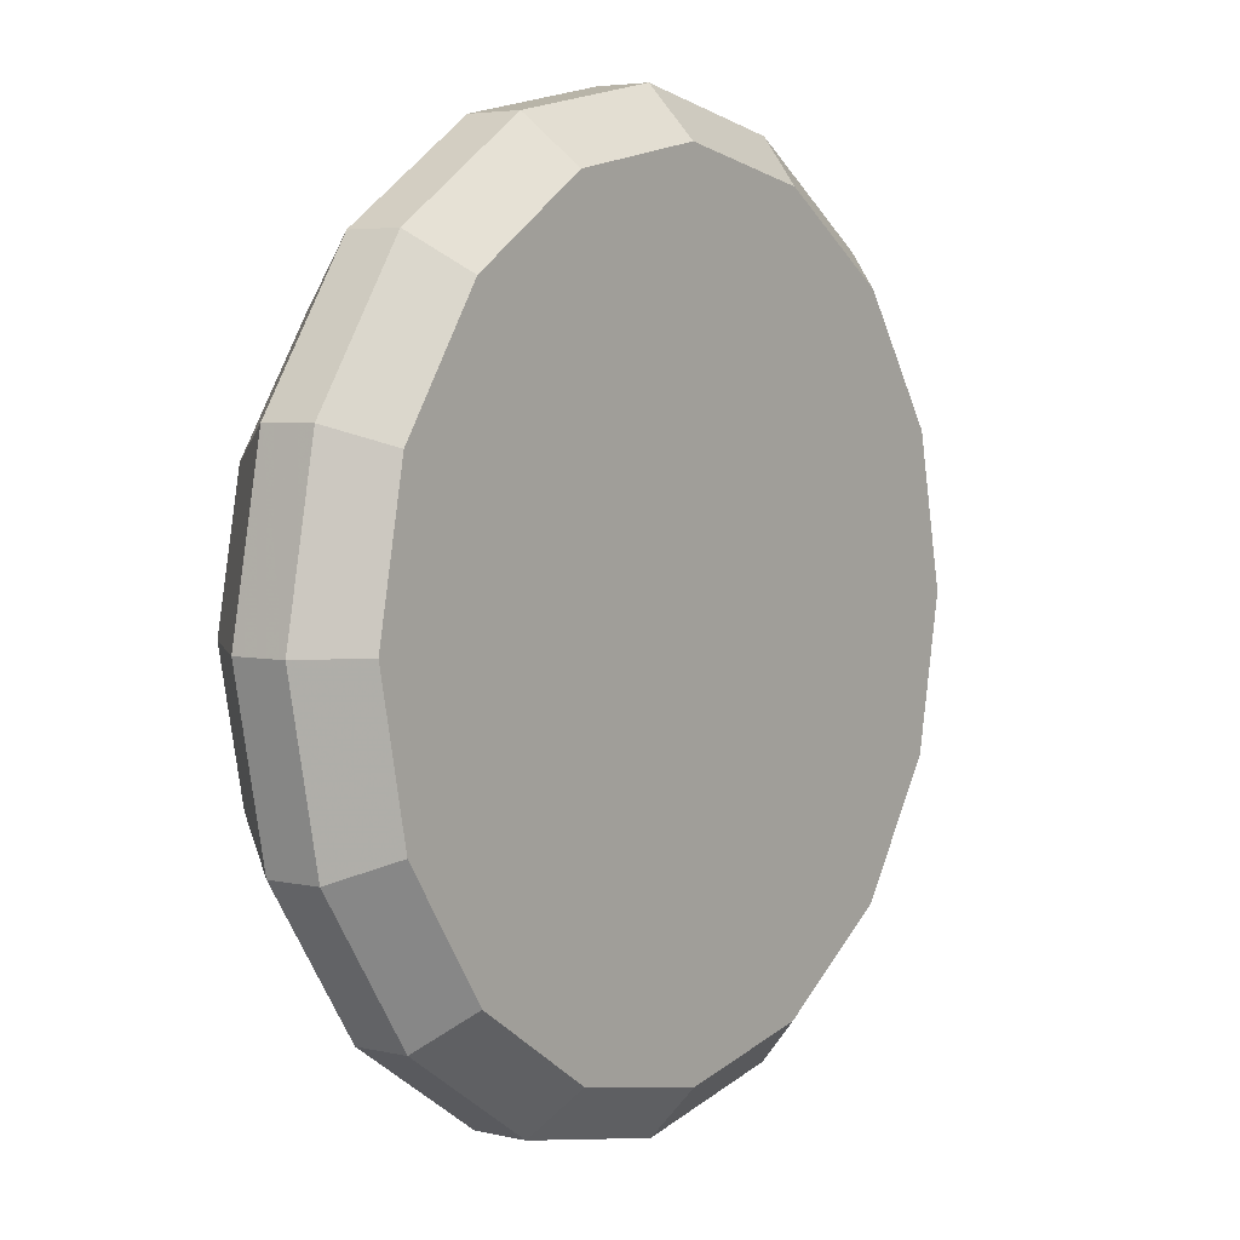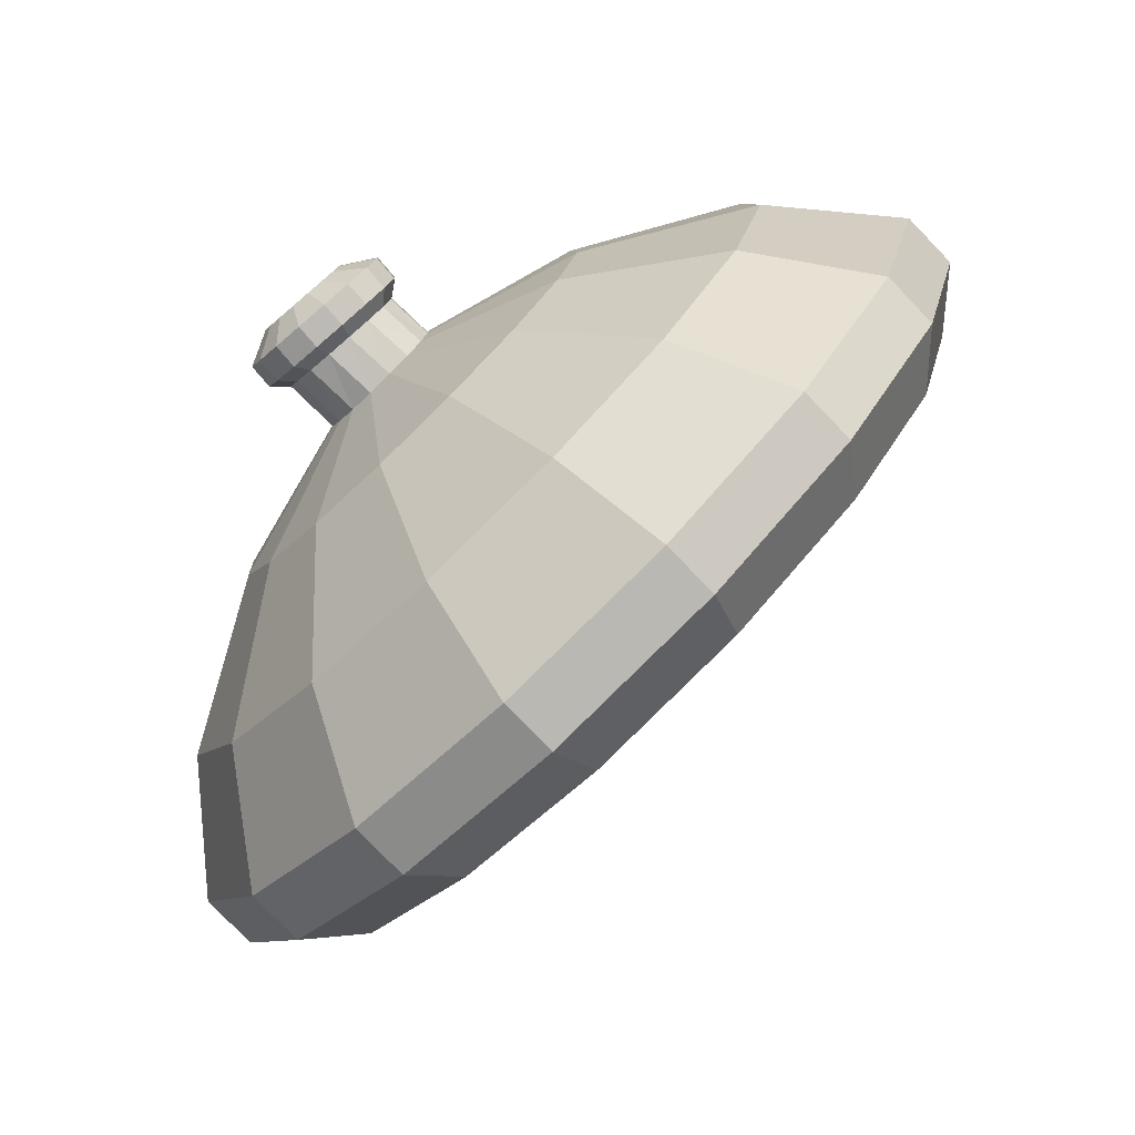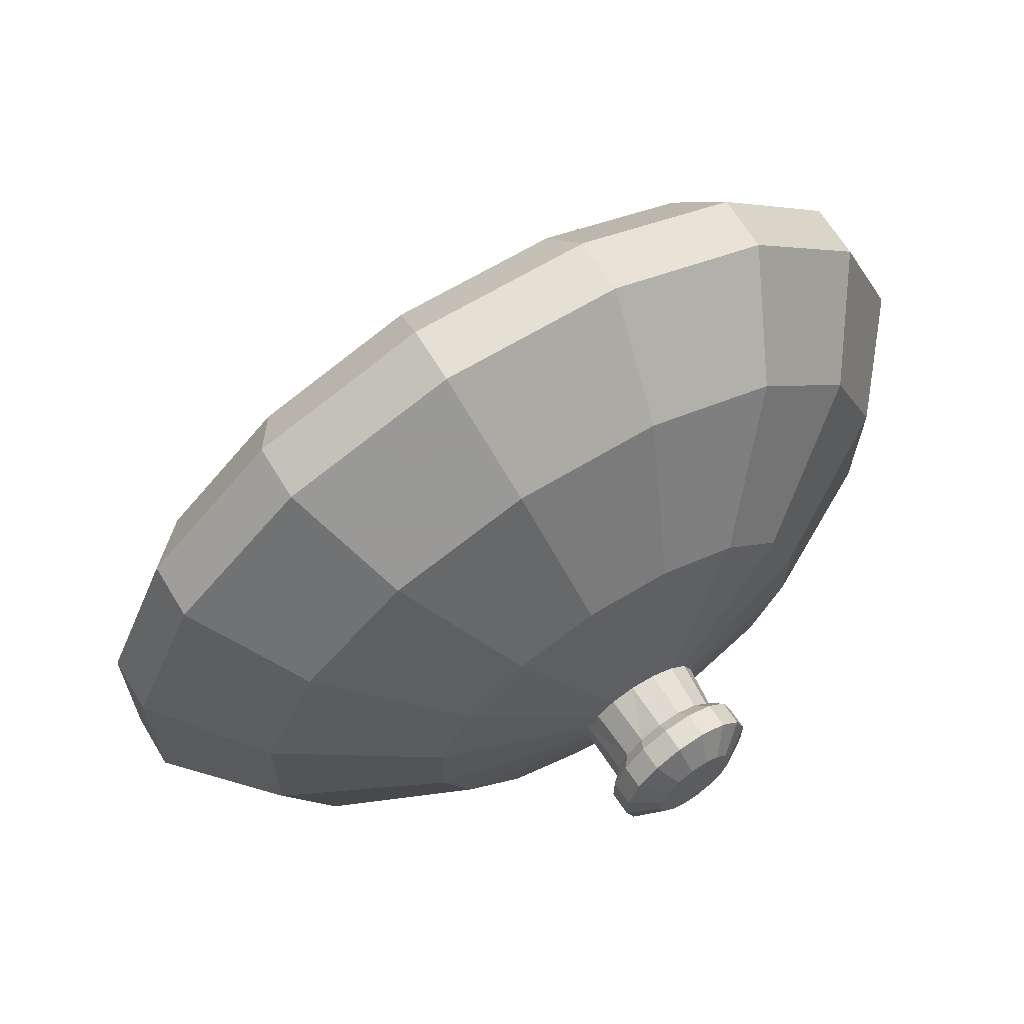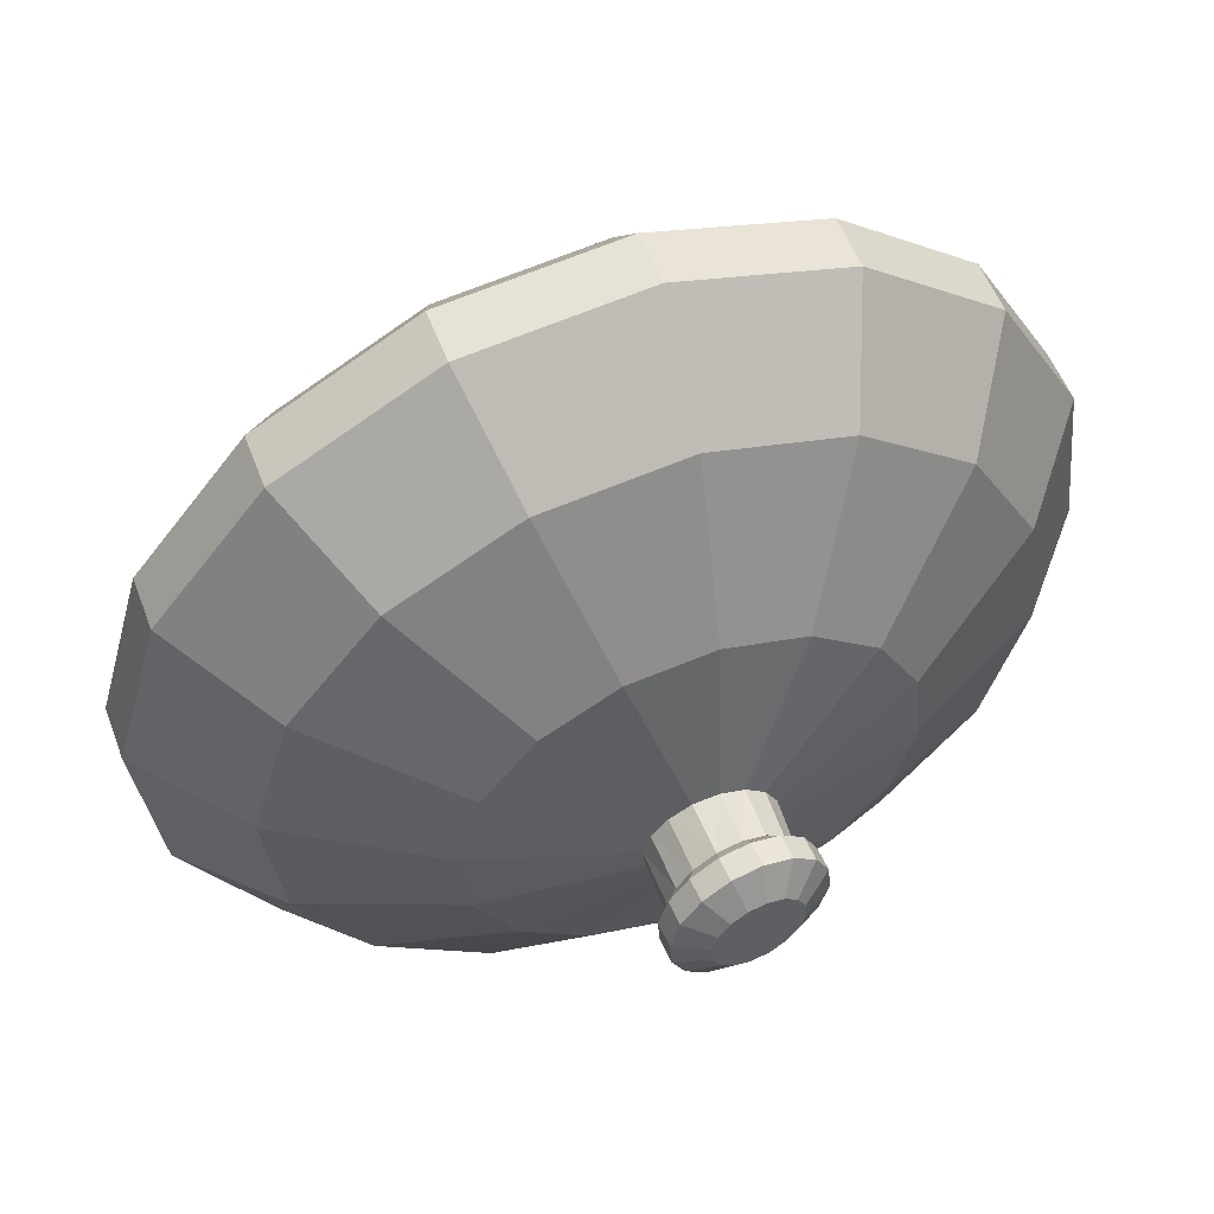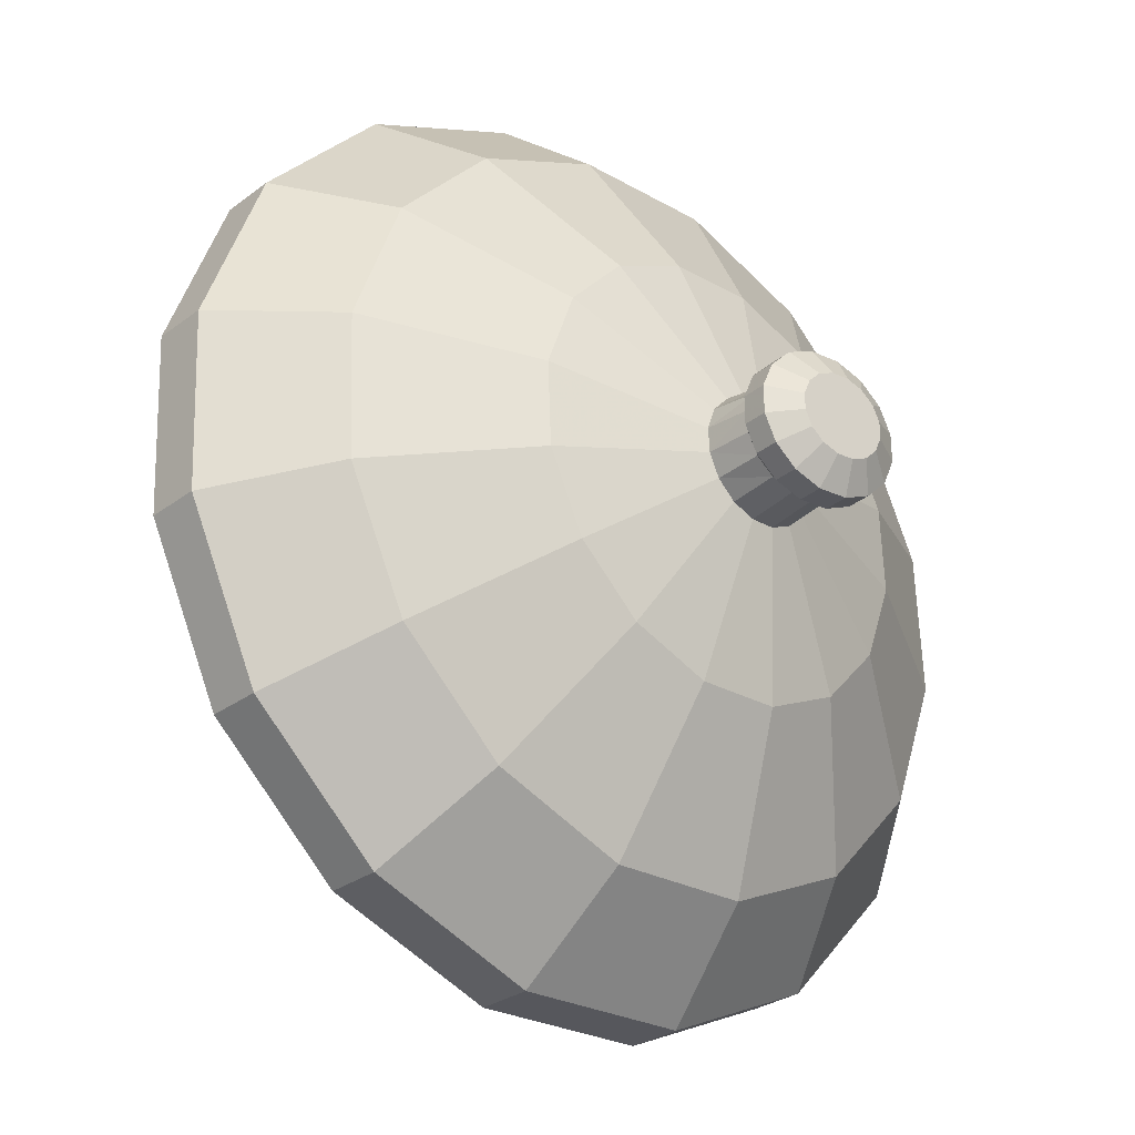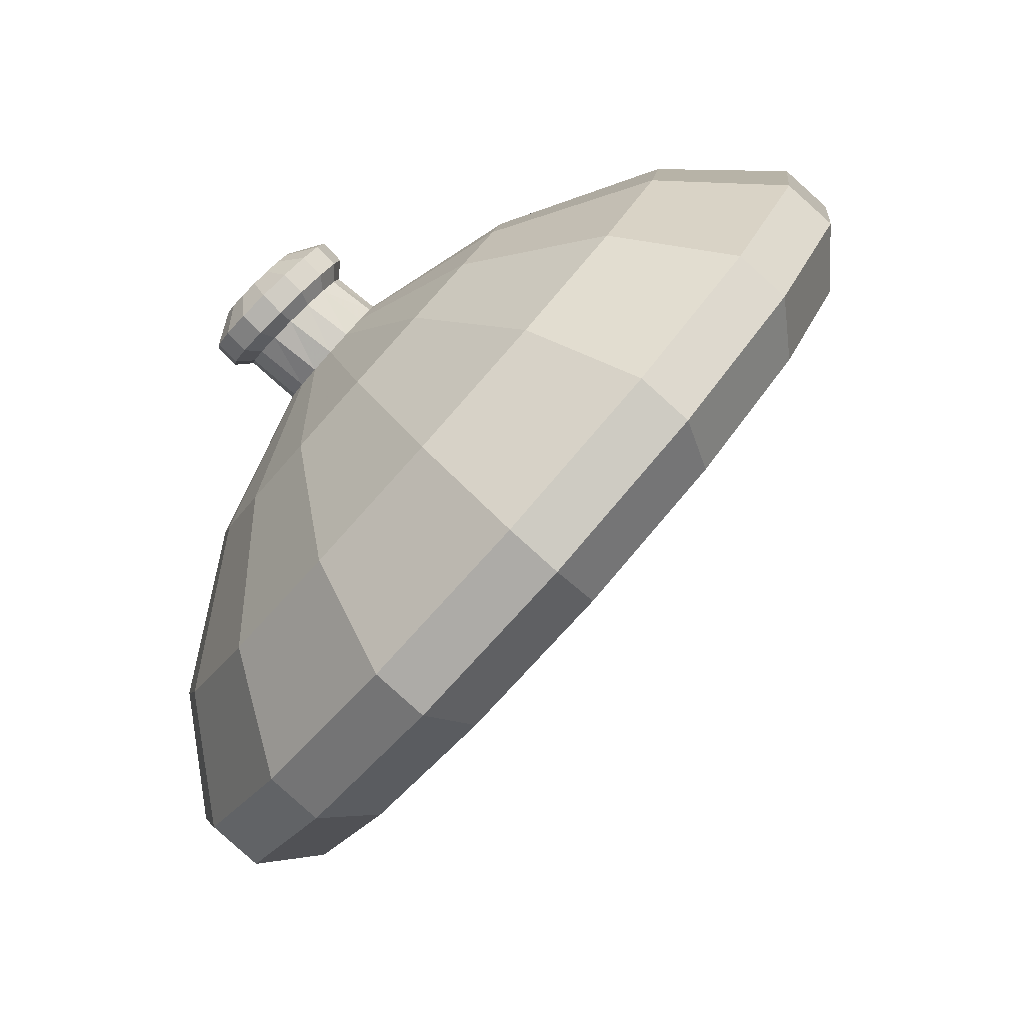
<metadata>
{"format":"obj","ext":"obj","renderer":"f3d","projection":"perspective","resolution":1024,"background":"white","views":[{"elev":-70.2,"azim":-49.1,"up":"+Y"},{"elev":48.1,"azim":-28.6,"up":"+Y"},{"elev":-57.5,"azim":82.4,"up":"+Z"},{"elev":-75.7,"azim":65.0,"up":"+Z"},{"elev":22.2,"azim":154.2,"up":"+Y"},{"elev":36.3,"azim":-35.9,"up":"+Y"}]}
</metadata>
<code>
o acorn_hat_Sphere.005 1 0
v -3.806 -0.1206 -0.2418
v -3.826 -0.07793 -0.1954
v -3.867 -0.05116 -0.1504
v -3.921 -0.04438 -0.1136
v -3.982 -0.05862 -0.09059
v -4.039 -0.09172 -0.08492
v -4.084 -0.1386 -0.09742
v -4.11 -0.1922 -0.1262
v -4.113 -0.2443 -0.1669
v -4.093 -0.287 -0.2133
v -4.052 -0.3138 -0.2583
v -3.998 -0.3206 -0.2951
v -3.937 -0.3063 -0.3181
v -3.88 -0.2732 -0.3238
v -3.835 -0.2263 -0.3113
v -3.809 -0.1727 -0.2825
v -3.794 -0.1016 -0.2603
v -3.817 -0.05347 -0.208
v -3.863 -0.0233 -0.1572
v -3.924 -0.01566 -0.1158
v -3.992 -0.03171 -0.08983
v -4.057 -0.06902 -0.08342
v -4.107 -0.1219 -0.09752
v -4.137 -0.1823 -0.13
v -4.14 -0.241 -0.1758
v -4.118 -0.2891 -0.2281
v -4.072 -0.3193 -0.2789
v -4.01 -0.3269 -0.3204
v -3.942 -0.3109 -0.3463
v -3.878 -0.2736 -0.3527
v -3.827 -0.2207 -0.3386
v -3.798 -0.1603 -0.3061
v -3.804 -0.08822 -0.2767
v -3.827 -0.04011 -0.2244
v -3.872 -0.009935 -0.1736
v -3.934 -0.002294 -0.1321
v -4.002 -0.01835 -0.1062
v -4.066 -0.05565 -0.0998
v -4.117 -0.1085 -0.1139
v -4.146 -0.1689 -0.1463
v -4.15 -0.2276 -0.1922
v -4.127 -0.2758 -0.2445
v -4.081 -0.3059 -0.2952
v -4.02 -0.3136 -0.3367
v -3.952 -0.2975 -0.3627
v -3.888 -0.2602 -0.3691
v -3.837 -0.2073 -0.355
v -3.807 -0.1469 -0.3225
v -3.855 -0.07714 -0.2986
v -3.873 -0.03839 -0.2565
v -3.91 -0.01409 -0.2156
v -3.959 -0.00793 -0.1822
v -4.014 -0.02086 -0.1613
v -4.066 -0.05091 -0.1562
v -4.107 -0.0935 -0.1675
v -4.13 -0.1422 -0.1936
v -4.133 -0.1895 -0.2306
v -4.115 -0.2282 -0.2727
v -4.078 -0.2525 -0.3136
v -4.029 -0.2587 -0.347
v -3.974 -0.2457 -0.3679
v -3.922 -0.2157 -0.3731
v -3.881 -0.1731 -0.3617
v -3.858 -0.1244 -0.3356
v -3.926 -0.08005 -0.3094
v -3.937 -0.05725 -0.2846
v -3.959 -0.04295 -0.2606
v -3.988 -0.03933 -0.2409
v -4.02 -0.04694 -0.2286
v -4.051 -0.06462 -0.2256
v -4.075 -0.08967 -0.2323
v -4.088 -0.1183 -0.2476
v -4.09 -0.1461 -0.2694
v -4.079 -0.1689 -0.2941
v -4.058 -0.1832 -0.3182
v -4.029 -0.1868 -0.3379
v -3.996 -0.1792 -0.3501
v -3.966 -0.1615 -0.3532
v -3.942 -0.1365 -0.3465
v -3.928 -0.1079 -0.3311
v -3.991 -0.0933 -0.3077
v -3.995 -0.08665 -0.3004
v -4.001 -0.08248 -0.2934
v -4.009 -0.08142 -0.2877
v -4.019 -0.08364 -0.2841
v -4.028 -0.0888 -0.2832
v -4.035 -0.0961 -0.2852
v -4.039 -0.1044 -0.2896
v -4.039 -0.1126 -0.296
v -4.036 -0.1192 -0.3032
v -4.03 -0.1234 -0.3102
v -4.021 -0.1244 -0.316
v -4.012 -0.1222 -0.3195
v -4.003 -0.1171 -0.3204
v -3.996 -0.1098 -0.3185
v -3.992 -0.1014 -0.314
v -4 -0.08258 -0.321
v -4.003 -0.07663 -0.3145
v -4.009 -0.0729 -0.3084
v -4.018 -0.07196 -0.3034
v -4.028 -0.07396 -0.3005
v -4.037 -0.07858 -0.2999
v -4.044 -0.08513 -0.3018
v -4.048 -0.0926 -0.306
v -4.049 -0.09987 -0.3117
v -4.046 -0.1058 -0.3181
v -4.04 -0.1095 -0.3243
v -4.031 -0.1105 -0.3292
v -4.021 -0.1085 -0.3322
v -4.012 -0.1039 -0.3327
v -4.005 -0.09732 -0.3308
v -4.001 -0.08985 -0.3267
v -3.996 -0.07736 -0.3258
v -4 -0.06997 -0.3179
v -4.007 -0.06534 -0.3102
v -4.018 -0.06418 -0.3041
v -4.03 -0.06665 -0.3004
v -4.041 -0.07239 -0.2997
v -4.05 -0.08052 -0.3021
v -4.056 -0.08979 -0.3072
v -4.057 -0.09881 -0.3143
v -4.053 -0.1062 -0.3223
v -4.045 -0.1108 -0.3299
v -4.034 -0.112 -0.3361
v -4.022 -0.1095 -0.3398
v -4.011 -0.1038 -0.3405
v -4.002 -0.09565 -0.3381
v -3.997 -0.08637 -0.3329
v -3.999 -0.07122 -0.3332
v -4.003 -0.06384 -0.3252
v -4.011 -0.05921 -0.3176
v -4.022 -0.05805 -0.3115
v -4.034 -0.06052 -0.3078
v -4.045 -0.06626 -0.3071
v -4.054 -0.07438 -0.3095
v -4.059 -0.08366 -0.3146
v -4.06 -0.09268 -0.3217
v -4.056 -0.1001 -0.3297
v -4.049 -0.1047 -0.3373
v -4.038 -0.1059 -0.3434
v -4.026 -0.1034 -0.3471
v -4.015 -0.09765 -0.3478
v -4.006 -0.08952 -0.3454
v -4 -0.08024 -0.3403
v -4.014 -0.07126 -0.3361
v -4.017 -0.06693 -0.3314
v -4.021 -0.06421 -0.327
v -4.028 -0.06353 -0.3234
v -4.035 -0.06498 -0.3212
v -4.041 -0.06835 -0.3208
v -4.047 -0.07311 -0.3222
v -4.05 -0.07856 -0.3252
v -4.05 -0.08385 -0.3294
v -4.048 -0.08819 -0.334
v -4.043 -0.0909 -0.3385
v -4.037 -0.09158 -0.3421
v -4.03 -0.09013 -0.3443
v -4.023 -0.08677 -0.3447
v -4.018 -0.082 -0.3433
v -4.015 -0.07655 -0.3403
f 8 25 9
f 1 18 2
f 16 17 1
f 10 25 26
f 3 18 19
f 10 27 11
f 4 19 20
f 27 12 11
f 20 5 4
f 12 29 13
f 6 21 22
f 13 30 14
f 6 23 7
f 15 30 31
f 7 24 8
f 31 16 15
f 30 47 31
f 39 24 23
f 47 32 31
f 24 41 25
f 33 18 17
f 17 48 33
f 26 41 42
f 18 35 19
f 27 42 43
f 20 35 36
f 27 44 28
f 36 21 20
f 44 29 28
f 22 37 38
f 30 45 46
f 23 38 39
f 44 61 45
f 37 54 38
f 45 62 46
f 38 55 39
f 46 63 47
f 55 40 39
f 63 48 47
f 56 41 40
f 49 34 33
f 33 64 49
f 41 58 42
f 34 51 35
f 42 59 43
f 35 52 36
f 59 44 43
f 36 53 37
f 51 66 67
f 59 74 75
f 52 67 68
f 75 60 59
f 52 69 53
f 76 61 60
f 53 70 54
f 62 77 78
f 55 70 71
f 63 78 79
f 55 72 56
f 63 80 64
f 72 57 56
f 49 66 50
f 49 80 65
f 57 74 58
f 71 88 72
f 79 96 80
f 88 73 72
f 81 66 65
f 80 81 65
f 73 90 74
f 66 83 67
f 74 91 75
f 68 83 84
f 91 76 75
f 84 69 68
f 92 77 76
f 69 86 70
f 78 93 94
f 70 87 71
f 79 94 95
f 1 5 9
f 104 89 88
f 81 98 82
f 81 112 97
f 89 106 90
f 82 99 83
f 90 107 91
f 83 100 84
f 91 108 92
f 100 85 84
f 92 109 93
f 86 101 102
f 93 110 94
f 87 102 103
f 95 110 111
f 103 88 87
f 111 96 95
f 110 125 126
f 103 118 119
f 111 126 127
f 119 104 103
f 127 112 111
f 120 105 104
f 97 114 98
f 97 128 113
f 105 122 106
f 98 115 99
f 106 123 107
f 99 116 100
f 107 124 108
f 100 117 101
f 108 125 109
f 102 117 118
f 116 131 132
f 123 140 124
f 132 117 116
f 124 141 125
f 117 134 118
f 125 142 126
f 118 135 119
f 127 142 143
f 135 120 119
f 127 144 128
f 120 137 121
f 129 114 113
f 128 129 113
f 121 138 122
f 115 130 131
f 123 138 139
f 136 153 137
f 145 130 129
f 144 145 129
f 138 153 154
f 131 146 147
f 139 154 155
f 132 147 148
f 155 140 139
f 148 133 132
f 156 141 140
f 133 150 134
f 141 158 142
f 134 151 135
f 142 159 143
f 135 152 136
f 143 160 144
f 149 148 157
f 8 24 25
f 1 17 18
f 16 32 17
f 10 9 25
f 3 2 18
f 10 26 27
f 4 3 19
f 27 28 12
f 20 21 5
f 12 28 29
f 6 5 21
f 13 29 30
f 6 22 23
f 15 14 30
f 7 23 24
f 31 32 16
f 30 46 47
f 39 40 24
f 47 48 32
f 24 40 41
f 33 34 18
f 17 32 48
f 26 25 41
f 18 34 35
f 27 26 42
f 20 19 35
f 27 43 44
f 36 37 21
f 44 45 29
f 22 21 37
f 30 29 45
f 23 22 38
f 44 60 61
f 37 53 54
f 45 61 62
f 38 54 55
f 46 62 63
f 55 56 40
f 63 64 48
f 56 57 41
f 49 50 34
f 33 48 64
f 41 57 58
f 34 50 51
f 42 58 59
f 35 51 52
f 59 60 44
f 36 52 53
f 51 50 66
f 59 58 74
f 52 51 67
f 75 76 60
f 52 68 69
f 76 77 61
f 53 69 70
f 62 61 77
f 55 54 70
f 63 62 78
f 55 71 72
f 63 79 80
f 72 73 57
f 49 65 66
f 49 64 80
f 57 73 74
f 71 87 88
f 79 95 96
f 88 89 73
f 81 82 66
f 80 96 81
f 73 89 90
f 66 82 83
f 74 90 91
f 68 67 83
f 91 92 76
f 84 85 69
f 92 93 77
f 69 85 86
f 78 77 93
f 70 86 87
f 79 78 94
f 1 2 5
f 2 3 5
f 3 4 5
f 5 6 9
f 6 7 9
f 7 8 9
f 9 10 11
f 11 12 13
f 13 14 1
f 14 15 1
f 15 16 1
f 9 11 1
f 11 13 1
f 104 105 89
f 81 97 98
f 81 96 112
f 89 105 106
f 82 98 99
f 90 106 107
f 83 99 100
f 91 107 108
f 100 101 85
f 92 108 109
f 86 85 101
f 93 109 110
f 87 86 102
f 95 94 110
f 103 104 88
f 111 112 96
f 110 109 125
f 103 102 118
f 111 110 126
f 119 120 104
f 127 128 112
f 120 121 105
f 97 113 114
f 97 112 128
f 105 121 122
f 98 114 115
f 106 122 123
f 99 115 116
f 107 123 124
f 100 116 117
f 108 124 125
f 102 101 117
f 116 115 131
f 123 139 140
f 132 133 117
f 124 140 141
f 117 133 134
f 125 141 142
f 118 134 135
f 127 126 142
f 135 136 120
f 127 143 144
f 120 136 137
f 129 130 114
f 128 144 129
f 121 137 138
f 115 114 130
f 123 122 138
f 136 152 153
f 145 146 130
f 144 160 145
f 138 137 153
f 131 130 146
f 139 138 154
f 132 131 147
f 155 156 140
f 148 149 133
f 156 157 141
f 133 149 150
f 141 157 158
f 134 150 151
f 142 158 159
f 135 151 152
f 143 159 160
f 147 146 159
f 146 145 160
f 159 146 160
f 159 158 147
f 158 157 148
f 147 158 148
f 157 156 149
f 156 155 150
f 149 156 150
f 155 154 151
f 154 153 152
f 151 154 152
f 151 150 155

</code>
